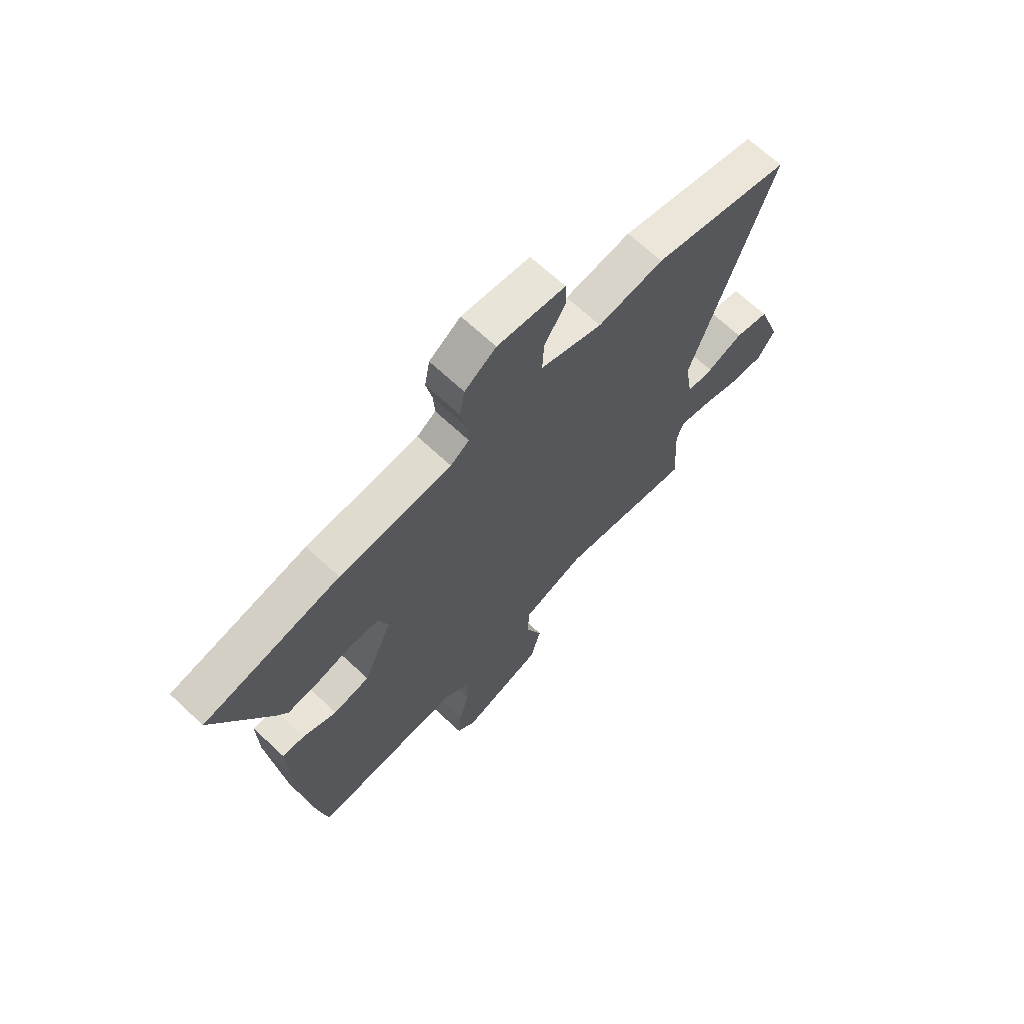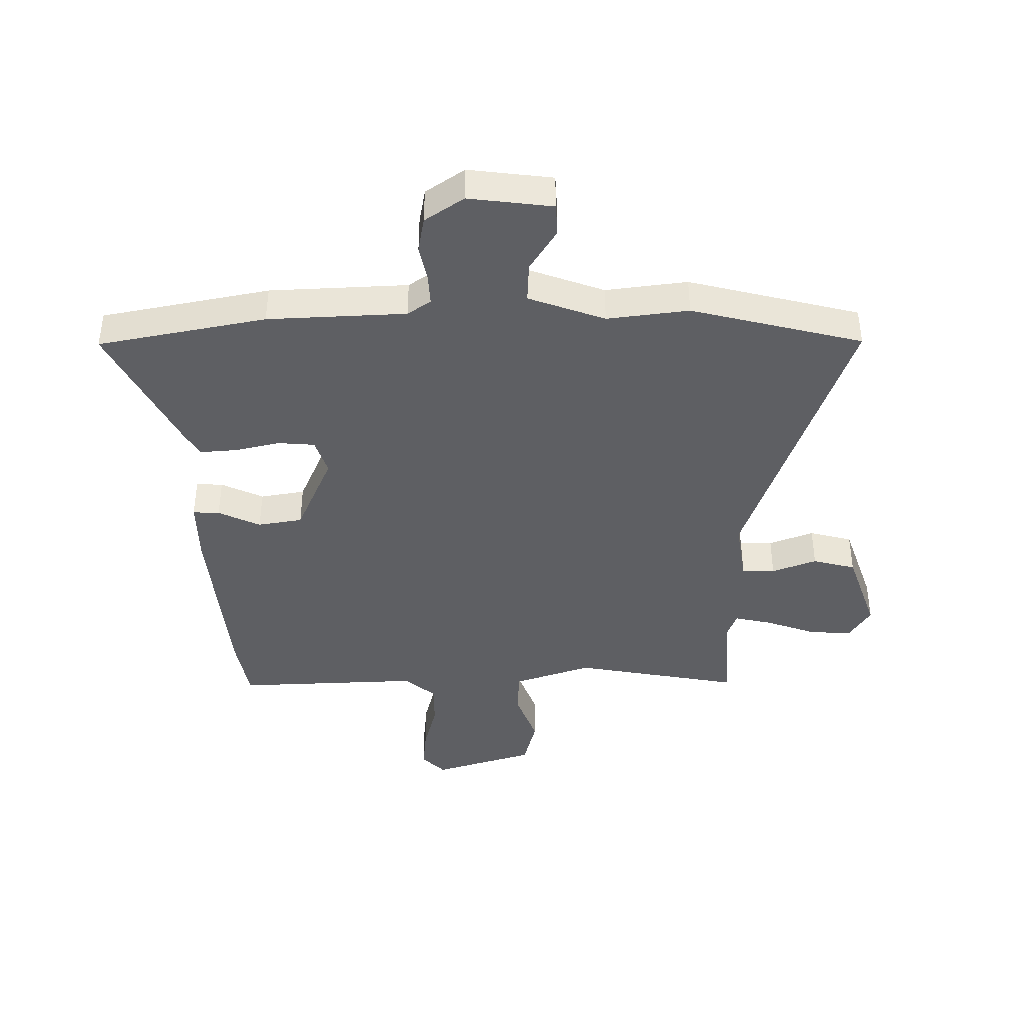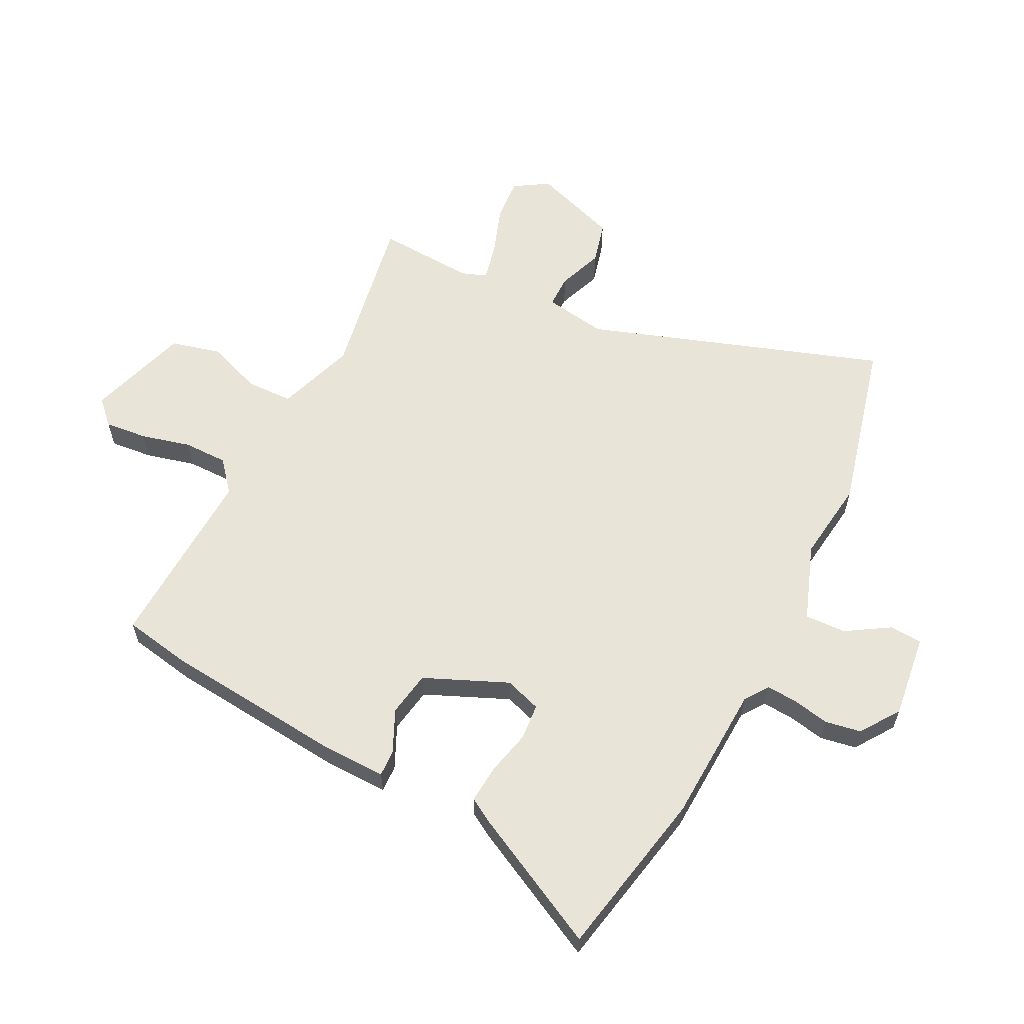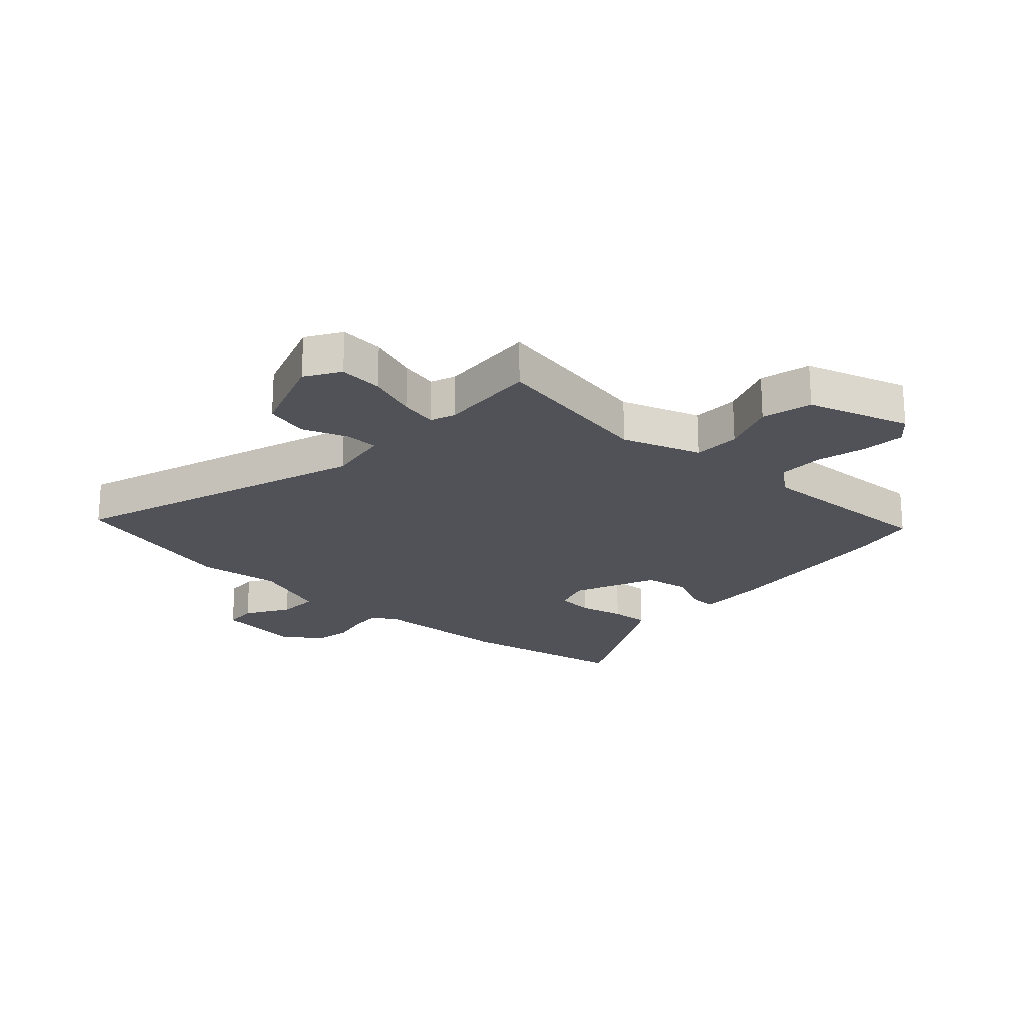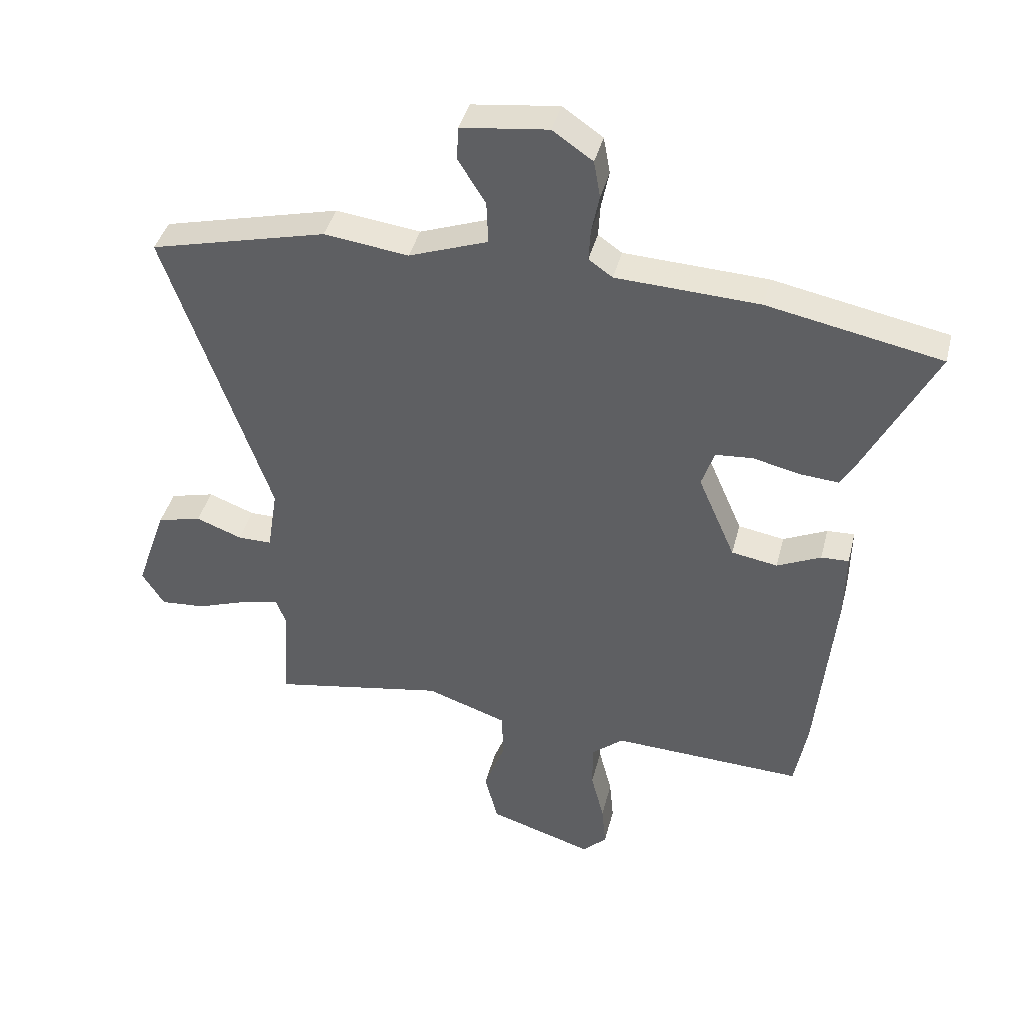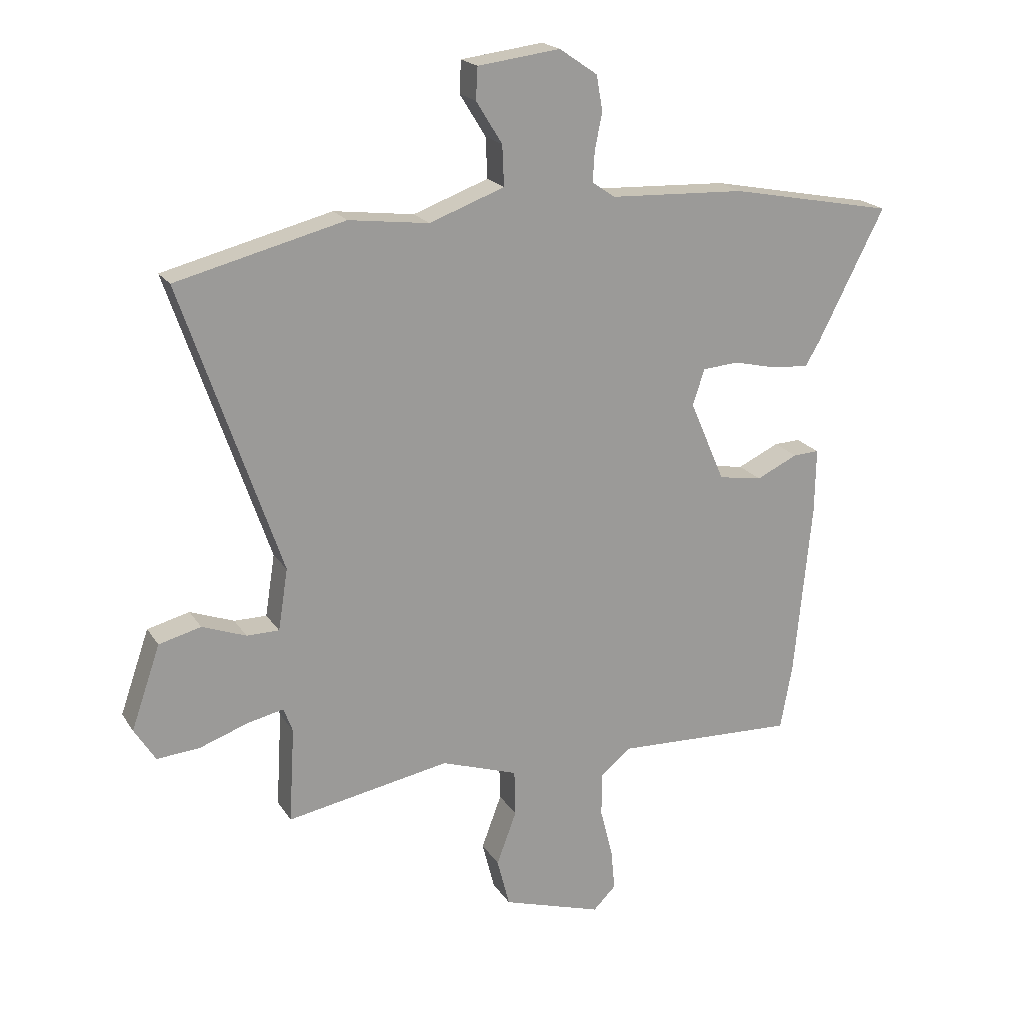
<metadata>
{"format":"obj","ext":"obj","renderer":"f3d","projection":"perspective","resolution":1024,"background":"white","views":[{"elev":67.8,"azim":-46.8,"up":"+Z"},{"elev":-40.9,"azim":0.4,"up":"+Y"},{"elev":60.3,"azim":-63.1,"up":"+Y"},{"elev":-21.5,"azim":137.6,"up":"+Y"},{"elev":40.7,"azim":-166.0,"up":"+Z"},{"elev":20.1,"azim":156.5,"up":"+Z"}]}
</metadata>
<code>
v 0.341 0.07 0.54
v 0.637 0.07 0.466
v 0.463 0.07 -0.041
v 0.48 0.07 -0.149
v 0.537 0.07 -0.149
v 0.614 0.07 -0.12
v 0.688 0.07 -0.139
v 0.739 0.07 -0.286
v 0.702 0.07 -0.345
v 0.627 0.07 -0.339
v 0.542 0.07 -0.309
v 0.478 0.07 -0.295
v 0.462 0.07 -0.338
v 0.472 0.07 -0.506
v 0.184 0.07 -0.454
v 0.049 0.07 -0.5
v 0.047 0.07 -0.581
v 0.082 0.07 -0.675
v 0.06 0.07 -0.761
v -0.115 0.07 -0.816
v -0.155 0.07 -0.776
v -0.148 0.07 -0.703
v -0.126 0.07 -0.617
v -0.126 0.07 -0.541
v -0.179 0.07 -0.496
v -0.498 0.07 -0.509
v -0.519 0.07 -0.394
v -0.549 0.07 -0.084
v -0.551 0.07 0.03
v -0.505 0.07 0.028
v -0.432 0.07 -0.006
v -0.355 0.07 0.007
v -0.293 0.07 0.15
v -0.314 0.07 0.213
v -0.377 0.07 0.218
v -0.454 0.07 0.2
v -0.519 0.07 0.195
v -0.544 0.07 0.237
v -0.662 0.07 0.468
v -0.372 0.07 0.525
v -0.133 0.07 0.536
v -0.093 0.07 0.564
v -0.096 0.07 0.617
v -0.109 0.07 0.681
v -0.098 0.07 0.743
v -0.031 0.07 0.789
v 0.114 0.07 0.771
v 0.117 0.07 0.715
v 0.071 0.07 0.641
v 0.068 0.07 0.57
v 0.2 0.07 0.522
v 0.341 0 0.54
v 0.637 0 0.466
v 0.463 0 -0.041
v 0.48 0 -0.149
v 0.537 0 -0.149
v 0.614 0 -0.12
v 0.688 0 -0.139
v 0.739 0 -0.286
v 0.702 0 -0.345
v 0.627 0 -0.339
v 0.542 0 -0.309
v 0.478 0 -0.295
v 0.462 0 -0.338
v 0.472 0 -0.506
v 0.184 0 -0.454
v 0.049 0 -0.5
v 0.047 0 -0.581
v 0.082 0 -0.675
v 0.06 0 -0.761
v -0.115 0 -0.816
v -0.155 0 -0.776
v -0.148 0 -0.703
v -0.126 0 -0.617
v -0.126 0 -0.541
v -0.179 0 -0.496
v -0.498 0 -0.509
v -0.519 0 -0.394
v -0.549 0 -0.084
v -0.551 0 0.03
v -0.505 0 0.028
v -0.432 0 -0.006
v -0.355 0 0.007
v -0.293 0 0.15
v -0.314 0 0.213
v -0.377 0 0.218
v -0.454 0 0.2
v -0.519 0 0.195
v -0.544 0 0.237
v -0.662 0 0.468
v -0.372 0 0.525
v -0.133 0 0.536
v -0.093 0 0.564
v -0.096 0 0.617
v -0.109 0 0.681
v -0.098 0 0.743
v -0.031 0 0.789
v 0.114 0 0.771
v 0.117 0 0.715
v 0.071 0 0.641
v 0.068 0 0.57
v 0.2 0 0.522
f 47 48 49
f 46 47 49
f 45 46 49
f 44 45 49
f 43 44 49
f 42 43 49 50
f 41 42 50 51
f 40 41 51
f 39 40 51
f 38 39 51
f 37 38 51
f 36 37 51
f 35 36 51
f 29 30 31
f 28 29 31
f 27 28 31
f 26 27 31
f 25 26 31
f 24 25 31 32
f 21 22 23
f 20 21 23
f 19 20 23
f 18 19 23
f 17 18 23
f 16 17 23 24
f 24 32 33
f 16 24 33
f 15 16 33
f 9 10 11
f 8 9 11
f 7 8 11
f 6 7 11
f 5 6 11
f 4 5 11 12
f 3 4 12 13
f 51 1 2
f 35 51 2
f 34 35 2
f 15 33 34
f 14 15 34
f 13 14 34
f 3 13 34
f 2 3 34
f 100 99 98
f 100 98 97
f 100 97 96
f 100 96 95
f 100 95 94
f 101 100 94 93
f 102 101 93 92
f 102 92 91
f 102 91 90
f 102 90 89
f 102 89 88
f 102 88 87
f 102 87 86
f 82 81 80
f 82 80 79
f 82 79 78
f 82 78 77
f 82 77 76
f 83 82 76 75
f 74 73 72
f 74 72 71
f 74 71 70
f 74 70 69
f 74 69 68
f 75 74 68 67
f 84 83 75
f 84 75 67
f 84 67 66
f 62 61 60
f 62 60 59
f 62 59 58
f 62 58 57
f 62 57 56
f 63 62 56 55
f 64 63 55 54
f 53 52 102
f 53 102 86
f 53 86 85
f 85 84 66
f 85 66 65
f 85 65 64
f 85 64 54
f 85 54 53
f 1 52 53 2
f 2 53 54 3
f 3 54 55 4
f 4 55 56 5
f 5 56 57 6
f 6 57 58 7
f 7 58 59 8
f 8 59 60 9
f 9 60 61 10
f 10 61 62 11
f 11 62 63 12
f 12 63 64 13
f 13 64 65 14
f 14 65 66 15
f 15 66 67 16
f 16 67 68 17
f 17 68 69 18
f 18 69 70 19
f 19 70 71 20
f 20 71 72 21
f 21 72 73 22
f 22 73 74 23
f 23 74 75 24
f 24 75 76 25
f 25 76 77 26
f 26 77 78 27
f 27 78 79 28
f 28 79 80 29
f 29 80 81 30
f 30 81 82 31
f 31 82 83 32
f 32 83 84 33
f 33 84 85 34
f 34 85 86 35
f 35 86 87 36
f 36 87 88 37
f 37 88 89 38
f 38 89 90 39
f 39 90 91 40
f 40 91 92 41
f 41 92 93 42
f 42 93 94 43
f 43 94 95 44
f 44 95 96 45
f 45 96 97 46
f 46 97 98 47
f 47 98 99 48
f 48 99 100 49
f 49 100 101 50
f 50 101 102 51
f 51 102 52 1

</code>
